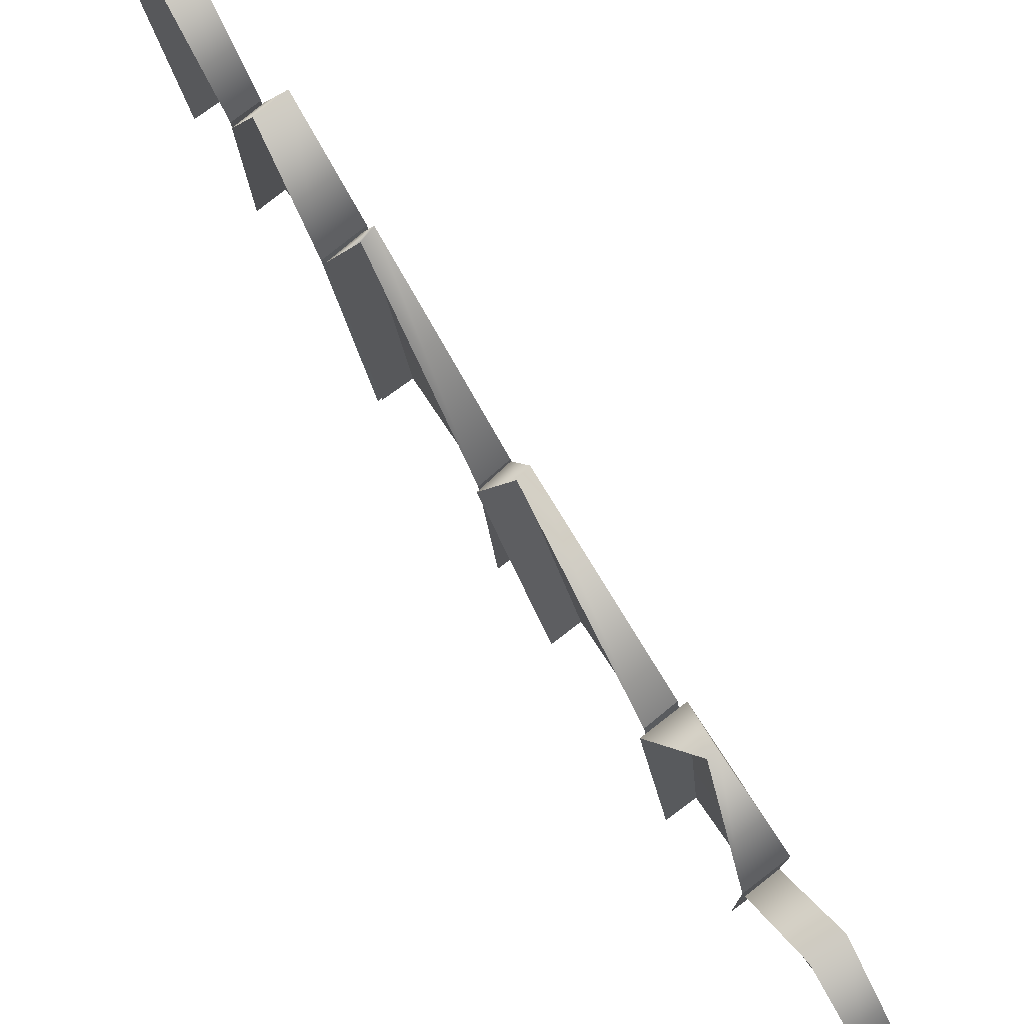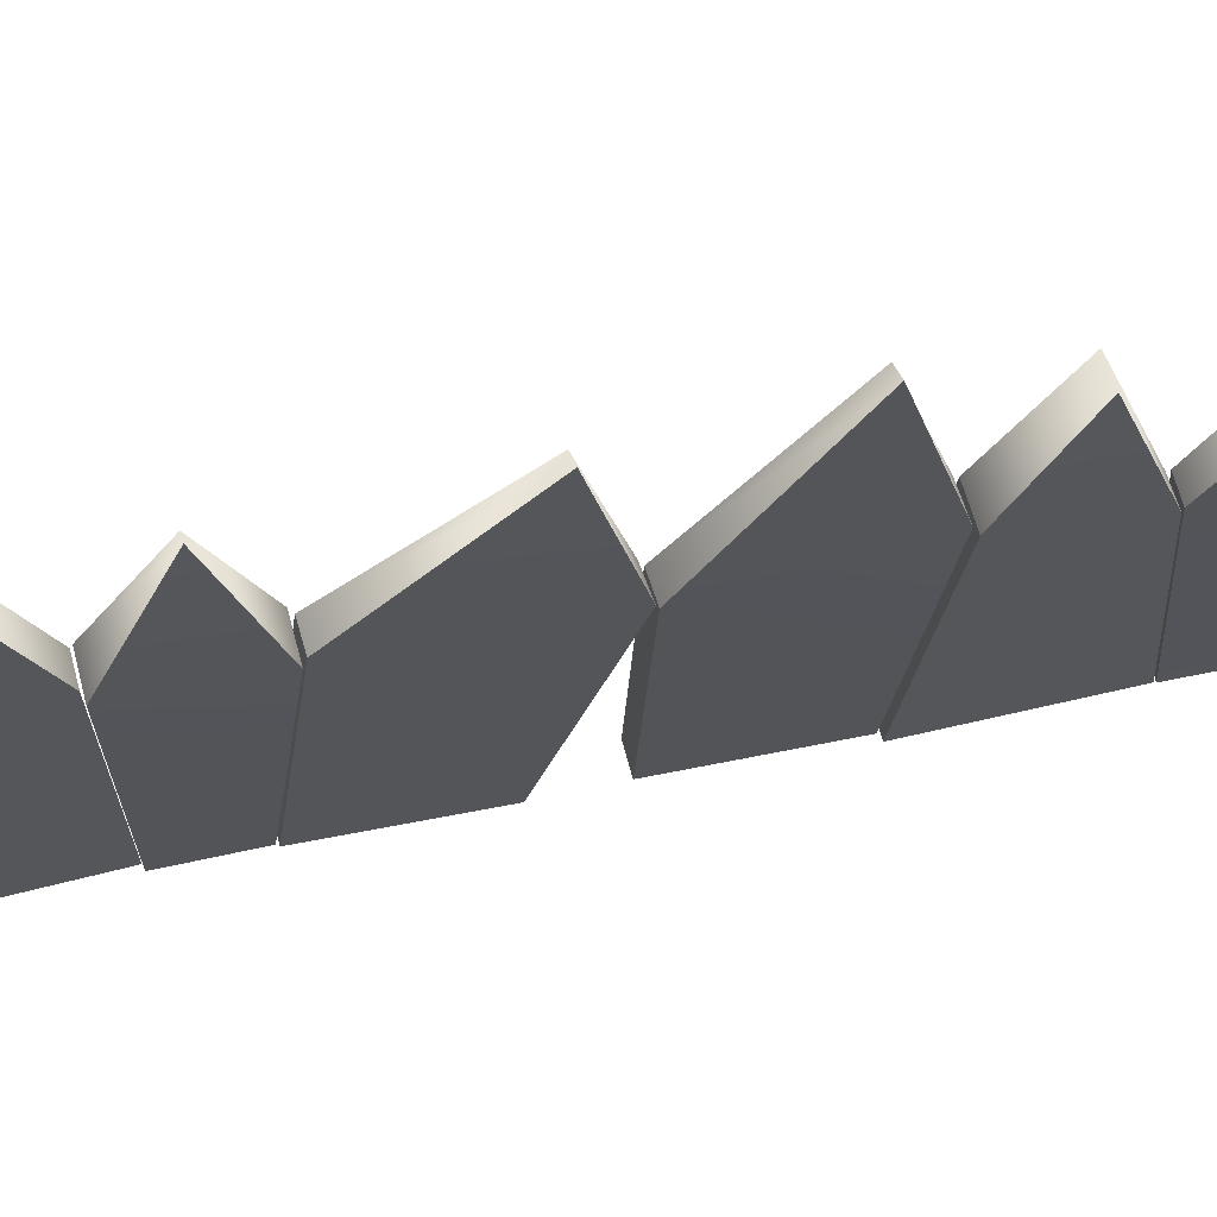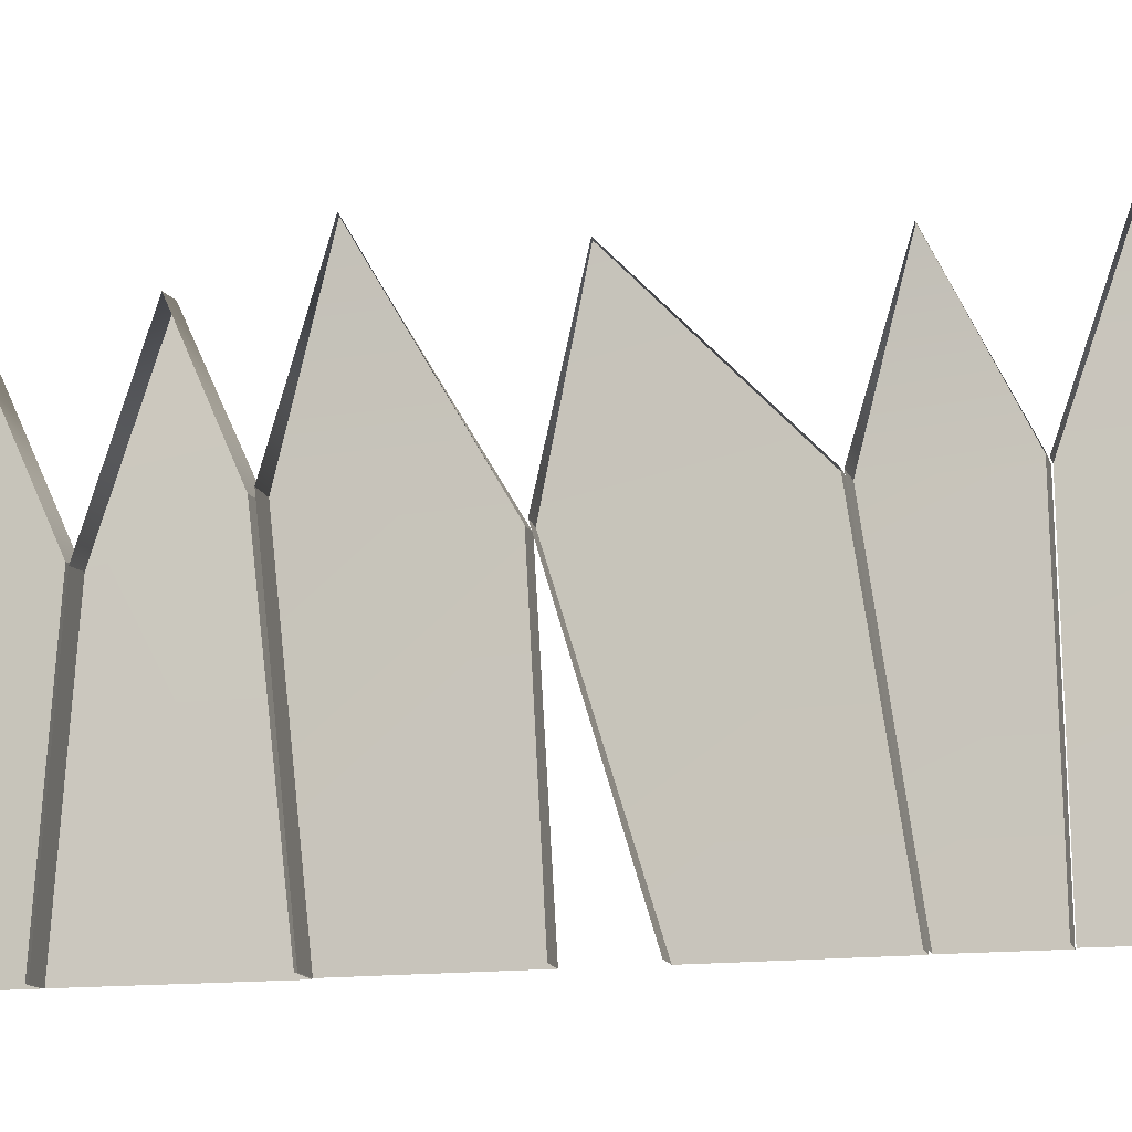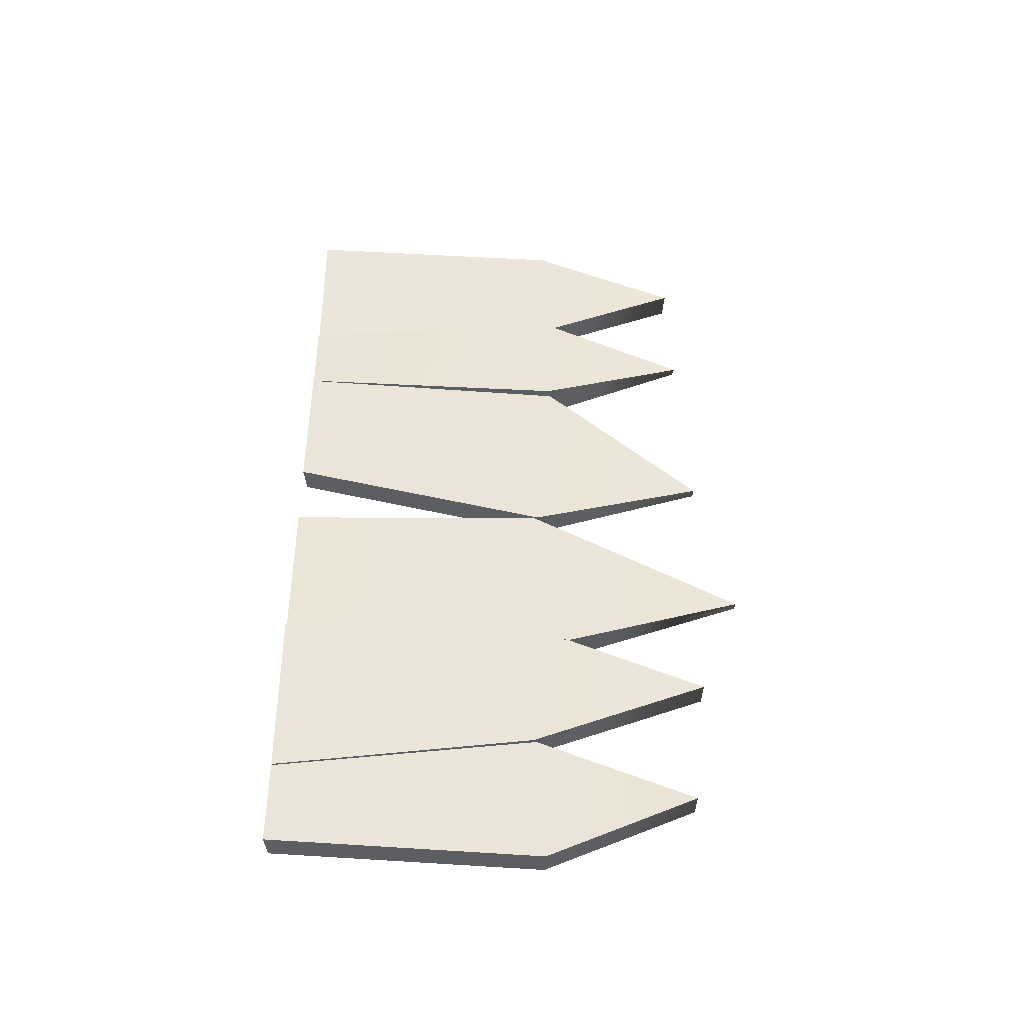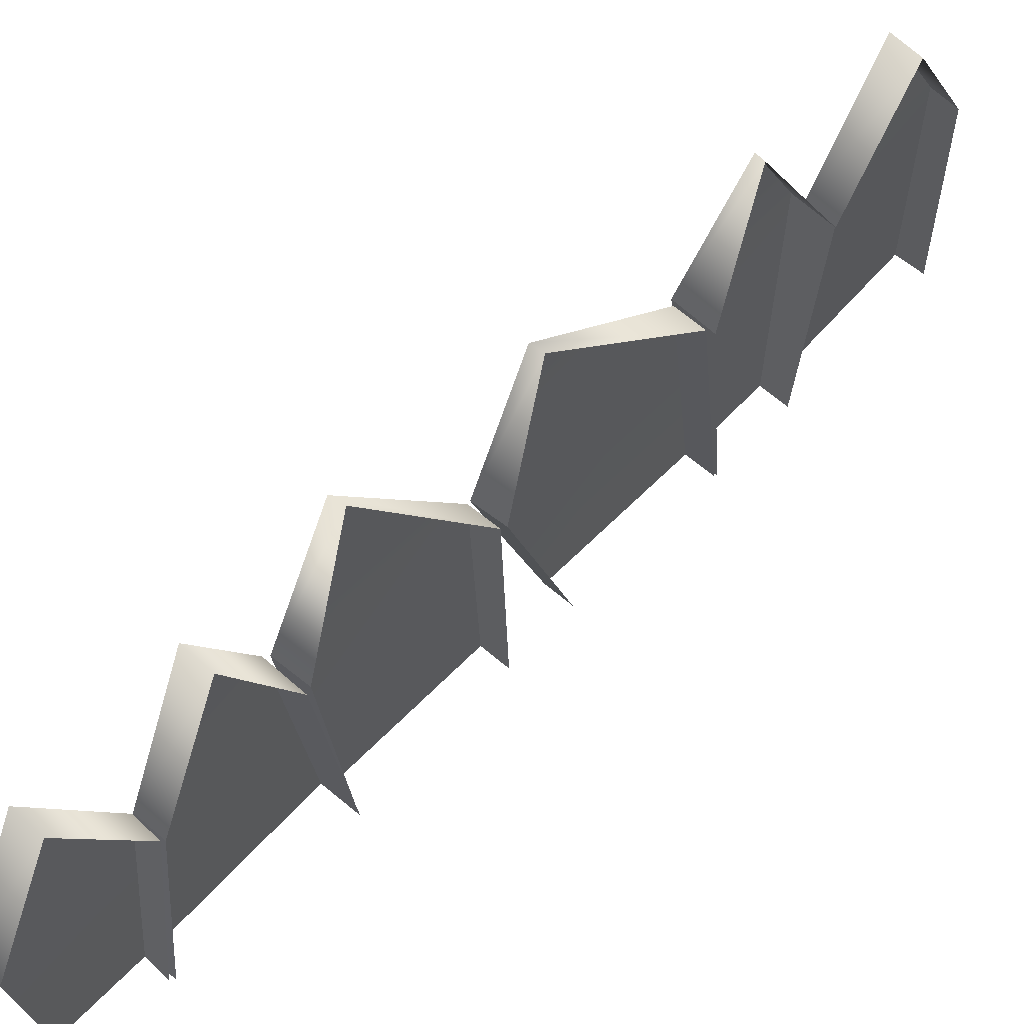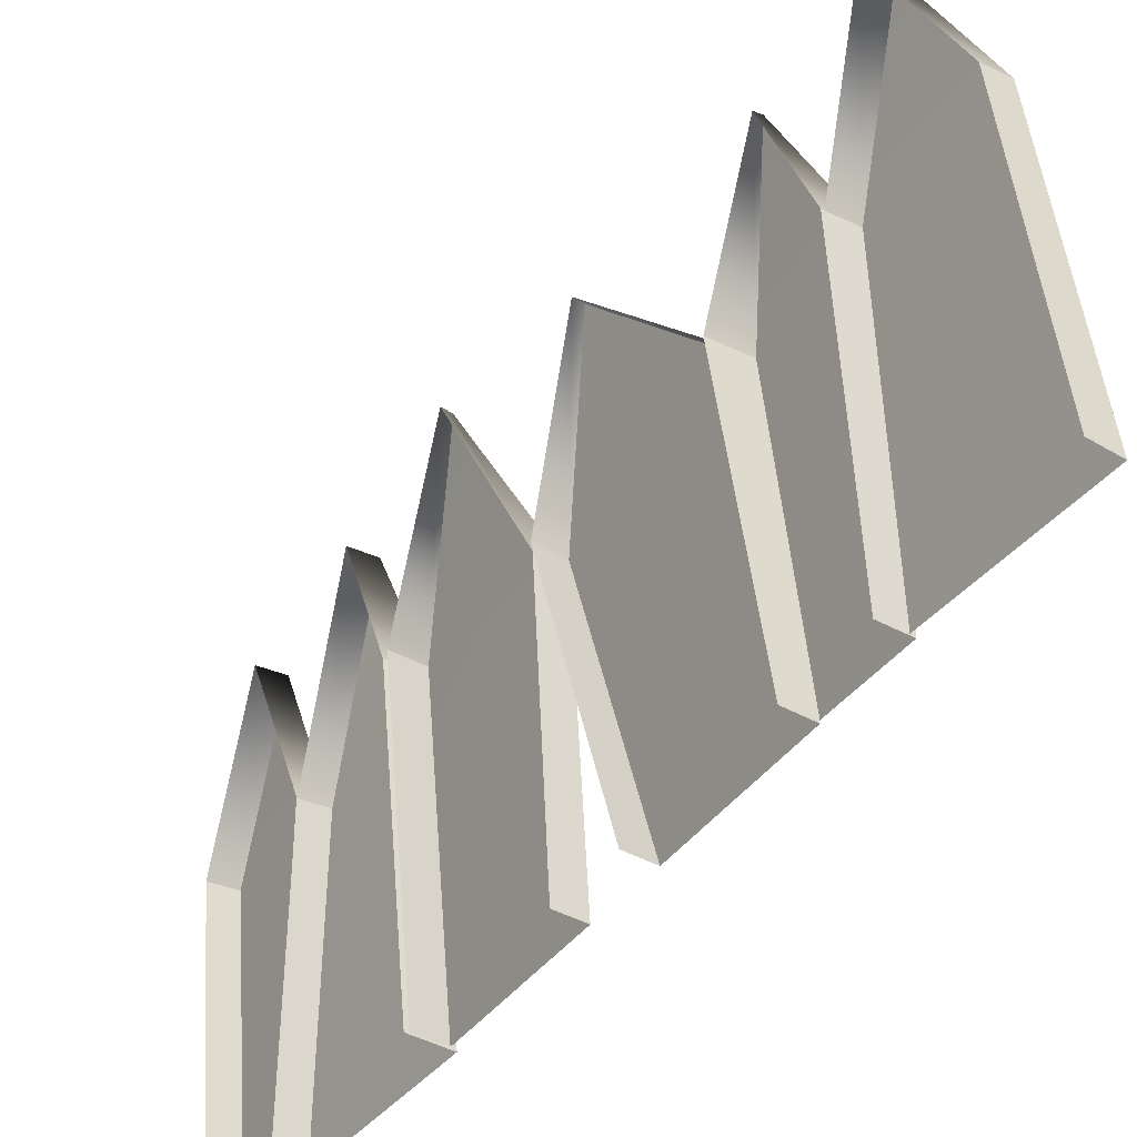
<metadata>
{"format":"obj","ext":"obj","renderer":"f3d","projection":"perspective","resolution":1024,"background":"white","views":[{"elev":78.8,"azim":-34.3,"up":"+Y"},{"elev":68.3,"azim":78.2,"up":"+Y"},{"elev":-14.1,"azim":-73.8,"up":"+Y"},{"elev":-41.6,"azim":94.3,"up":"+Z"},{"elev":64.0,"azim":-136.1,"up":"+Y"},{"elev":-39.2,"azim":-32.4,"up":"+Y"}]}
</metadata>
<code>
g default
v -12.91 -0.0666 -12.99
v -13.03 -0.0666 -12.98
v -12.94 1.161 -13.11
v -13.06 1.147 -13.1
v -12.95 1.126 -12.51
v -13.07 1.114 -12.51
v -12.91 -0.0666 -12.6
v -13.02 -0.0666 -12.6
v -12.96 1.828 -12.84
v -13.08 1.814 -12.83
v -12.92 -0.0666 -11.8
v -13.05 -0.0666 -11.79
v -12.94 1.291 -11.95
v -13.09 1.284 -11.93
v -12.95 1.128 -11.17
v -13.08 1.119 -11.15
v -12.93 -0.0666 -11.1
v -13.06 -0.0666 -11.09
v -13.01 2.086 -11.73
v -13.07 2.079 -11.71
v -12.91 -0.0666 -12.59
v -13.04 -0.0666 -12.59
v -12.95 1.114 -12.5
v -13.07 1.101 -12.5
v -12.92 1.278 -11.96
v -13.09 1.263 -11.95
v -12.9 -0.0666 -11.81
v -13.07 -0.0666 -11.8
v -12.97 1.897 -12.24
v -13.09 1.884 -12.23
v -12.97 -0.0666 -9.723
v -13 1.199 -9.732
v -13.13 1.182 -9.723
v -13 1.185 -9.133
v -13.12 1.169 -9.125
v -12.94 -0.0666 -9.006
v -13.06 -0.0666 -8.996
v -13.03 1.874 -9.485
v -13.16 1.858 -9.476
v -12.95 -0.0666 -10.09
v -13.07 -0.0666 -10.09
v -12.95 1.211 -10.27
v -13.12 1.196 -10.26
v -12.96 1.211 -9.743
v -13.13 1.197 -9.733
v -12.94 -0.0666 -9.729
v -13.07 -0.0666 -9.725
v -13.04 1.891 -10.07
v -13.07 1.88 -10.07
v -12.93 -0.0666 -10.79
v -13.05 -0.0666 -10.78
v -12.96 1.142 -11.16
v -13.09 1.133 -11.14
v -12.97 1.218 -10.29
v -13.09 1.208 -10.28
v -12.94 -0.0666 -10.1
v -13.06 -0.0666 -10.1
v -13.02 1.936 -10.98
v -13.07 1.929 -10.97
g OneSidedFenceSet
f 1 2 4 3
f 9 10 6 5
f 5 6 8 7
f 3 4 10 9
f 11 12 14 13
f 19 20 16 15
f 15 16 18 17
f 13 14 20 19
f 21 22 24 23
f 29 30 26 25
f 25 26 28 27
f 23 24 30 29
f 38 39 35 34
f 34 35 37 36
f 32 33 39 38
f 40 41 43 42
f 48 49 45 44
f 44 45 47 46
f 42 43 49 48
f 50 51 53 52
f 58 59 55 54
f 54 55 57 56
f 52 53 59 58
f 31 32 34 36
f 32 38 34
f 44 46 40 42
f 54 56 50 52
f 48 44 42
f 58 54 52
f 19 15 13
f 15 17 11 13
f 29 25 23
f 25 27 21 23
f 9 5 3
f 5 7 1 3

</code>
